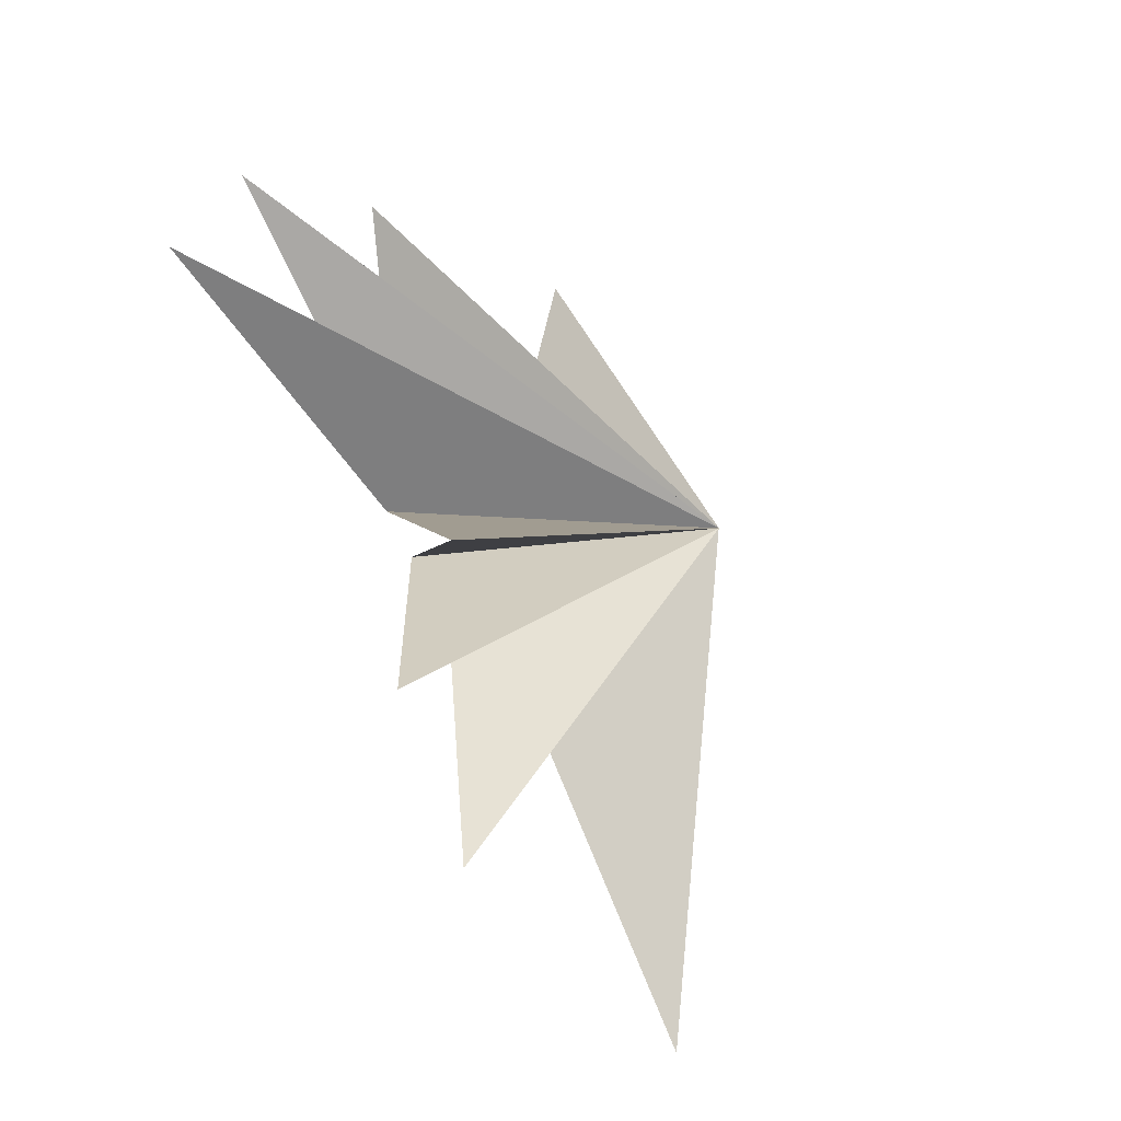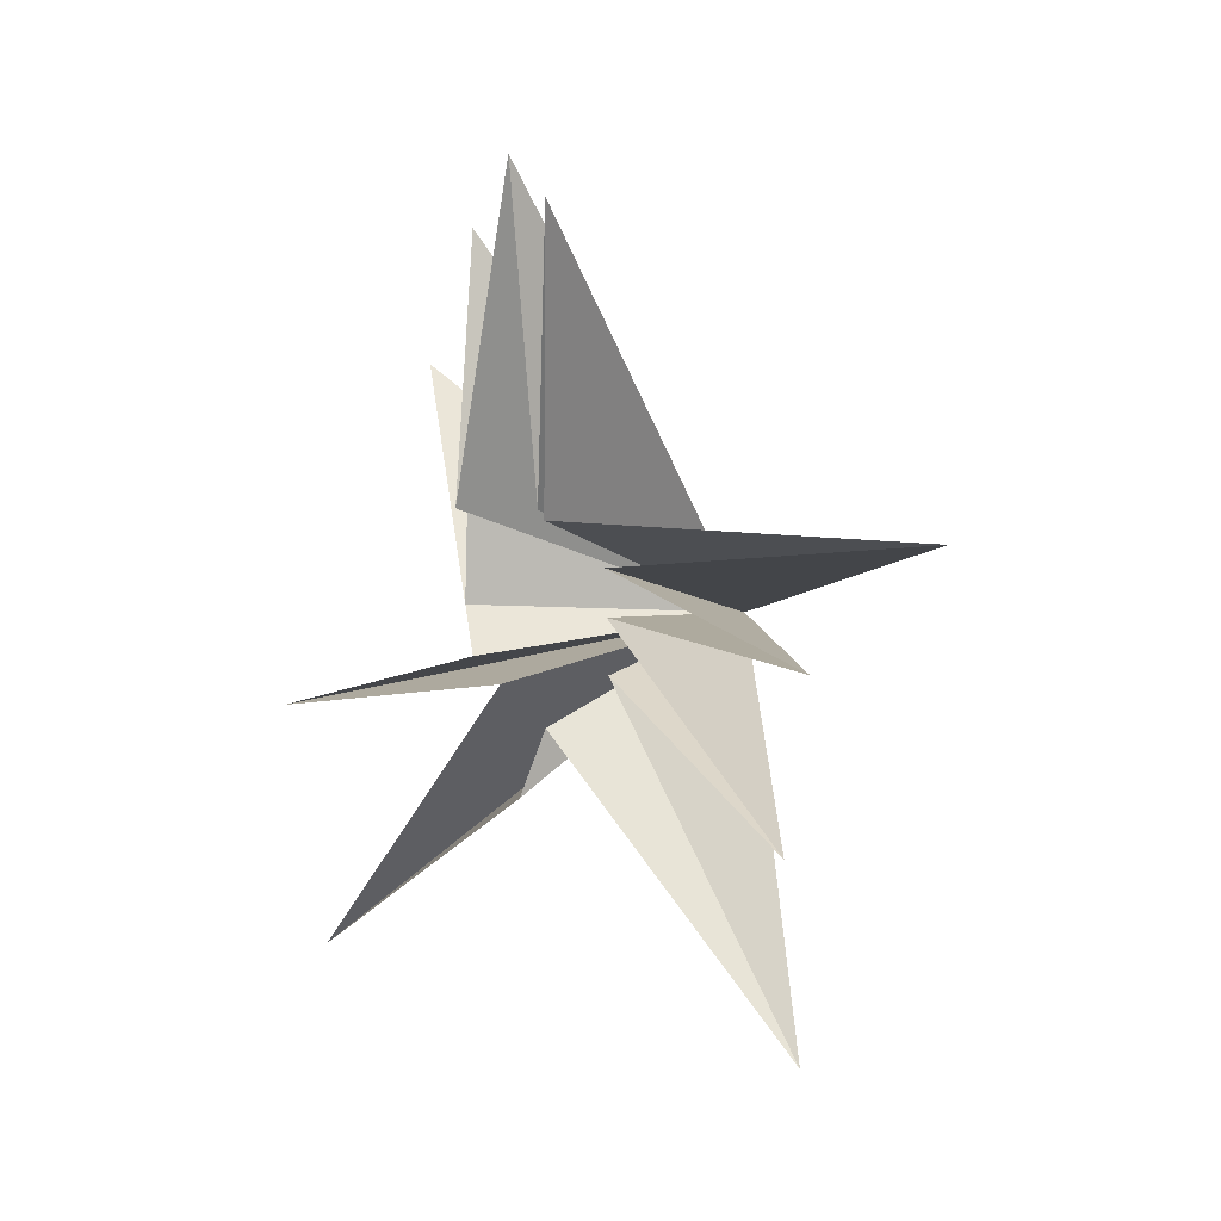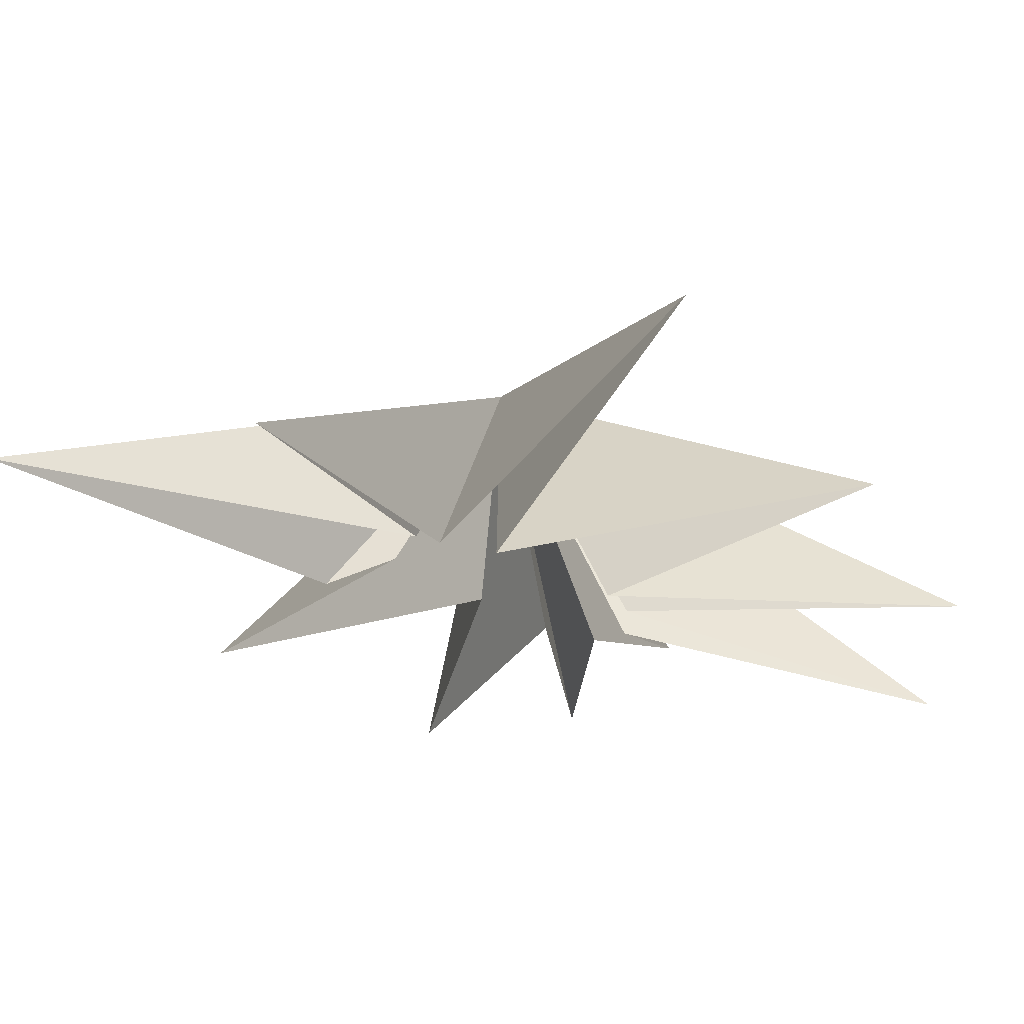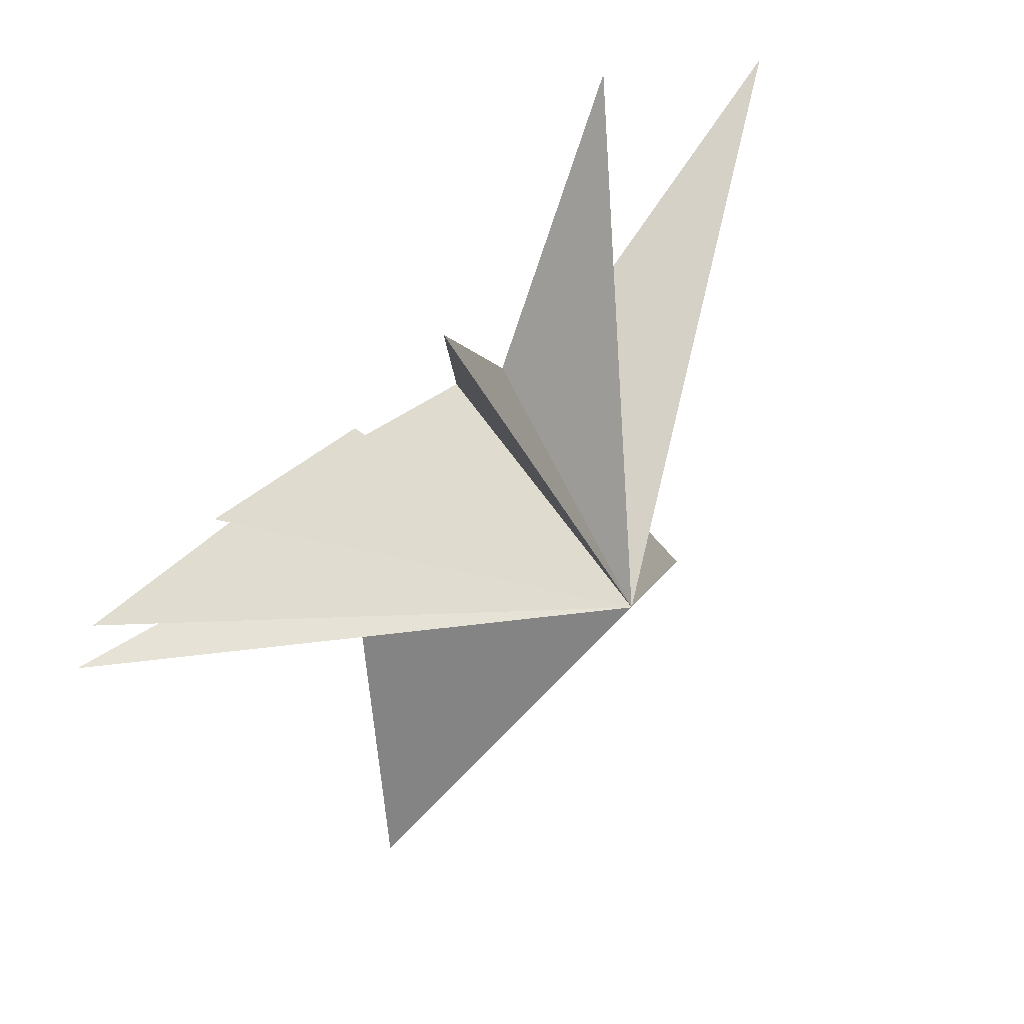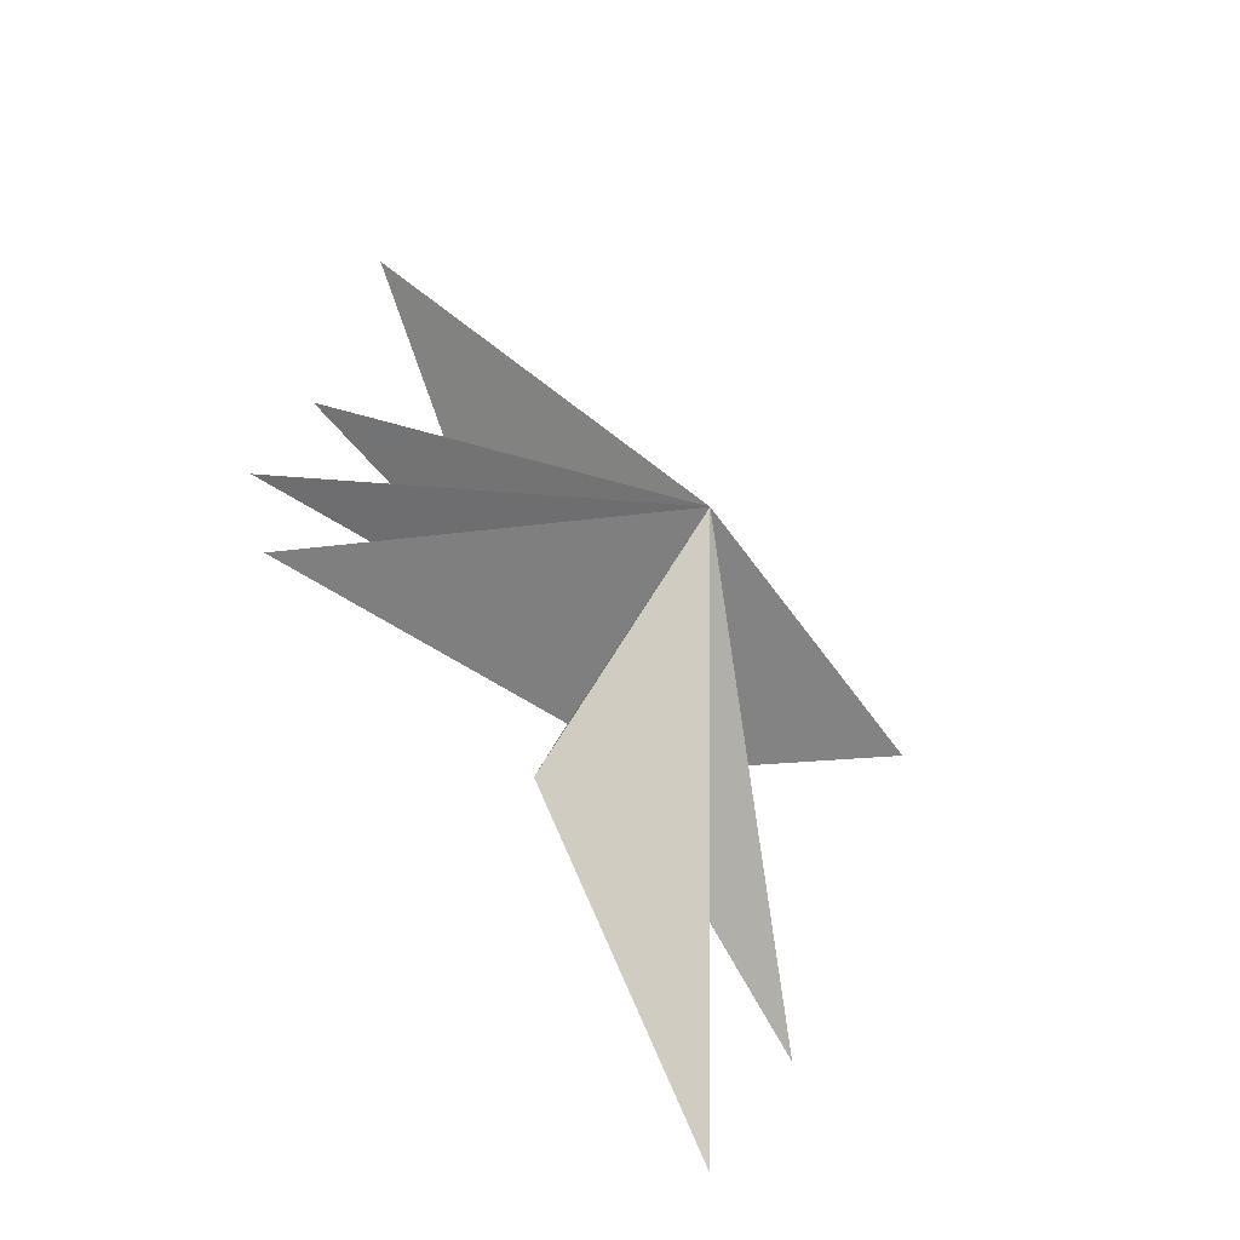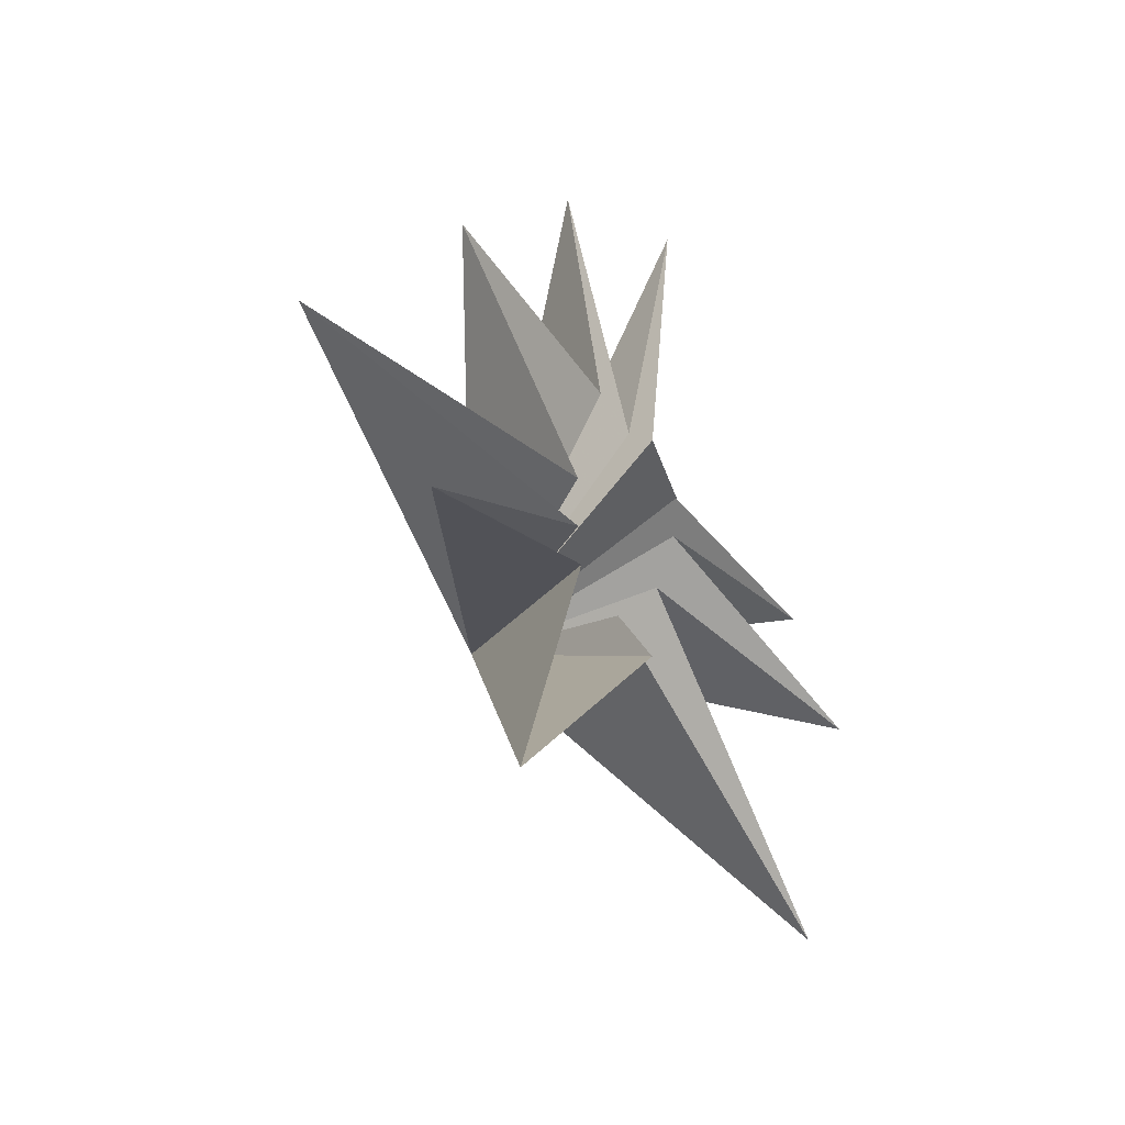
<metadata>
{"format":"obj","ext":"obj","renderer":"f3d","projection":"perspective","resolution":1024,"background":"white","views":[{"elev":-68.9,"azim":32.8,"up":"+Y"},{"elev":25.5,"azim":-45.3,"up":"+Z"},{"elev":67.2,"azim":-80.3,"up":"+Y"},{"elev":43.0,"azim":51.9,"up":"+Y"},{"elev":-67.1,"azim":40.5,"up":"+Z"},{"elev":-36.6,"azim":-146.9,"up":"+Z"}]}
</metadata>
<code>
v -1.071 5.829 -8.401
v 4.765 -0.7745 -0.2412
v 0.3435 0.3762 -1.609
v 0.04509 -6.539 -5.927
v 0.3949 -1.281 0.1082
v -0.9478 -6.815 -0.9304
v 0.08848 -1.536 1.497
v -0.143 -6.562 2.204
v -0.4036 0.351 -2.858
v 0.01303 -1.574 2.524
v 2.219 -7.492 4.135
v -0.2186 -0.2475 3.124
v -0.5251 -0.6972 9.314
v 0.07872 0.2326 3.107
v 0.7481 1.568 9.39
v -0.3469 2.034 2.722
v 1.952 3.908 7.283
v 0.0548 2.289 0.4998
v 3.544 7.13 3.316
v 0.1205 2.181 -0.6108
v -0.4164 7.695 -3.524
v 0.3714 1.681 -1.14
f 19 18 2
f 3 9 2
f 5 2 6
f 11 2 12
f 2 22 21
f 7 6 2
f 2 8 7
f 10 8 2
f 2 11 10
f 12 2 13
f 17 2 18
f 14 2 15
f 16 15 2
f 2 14 13
f 16 2 17
f 2 9 1
f 21 20 2
f 1 22 2
f 4 2 5
f 2 4 3
f 2 20 19

</code>
